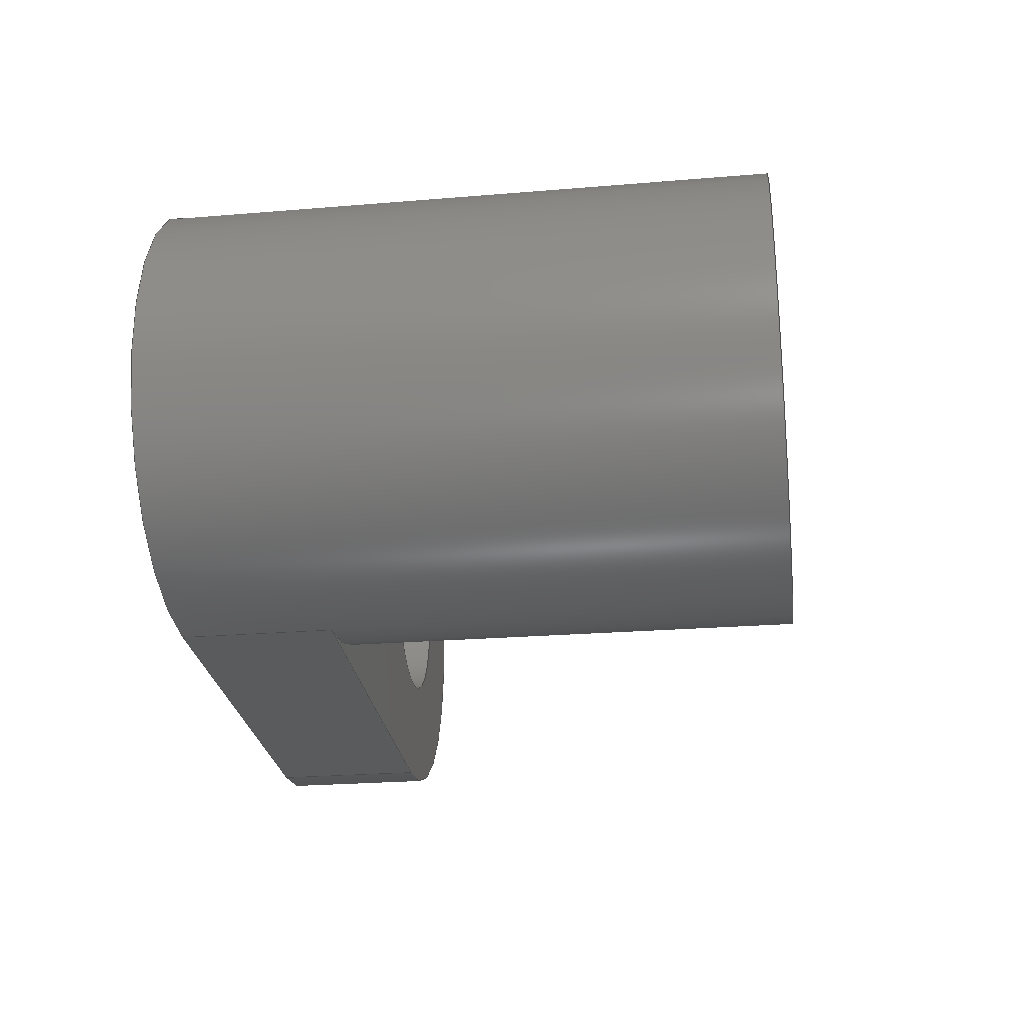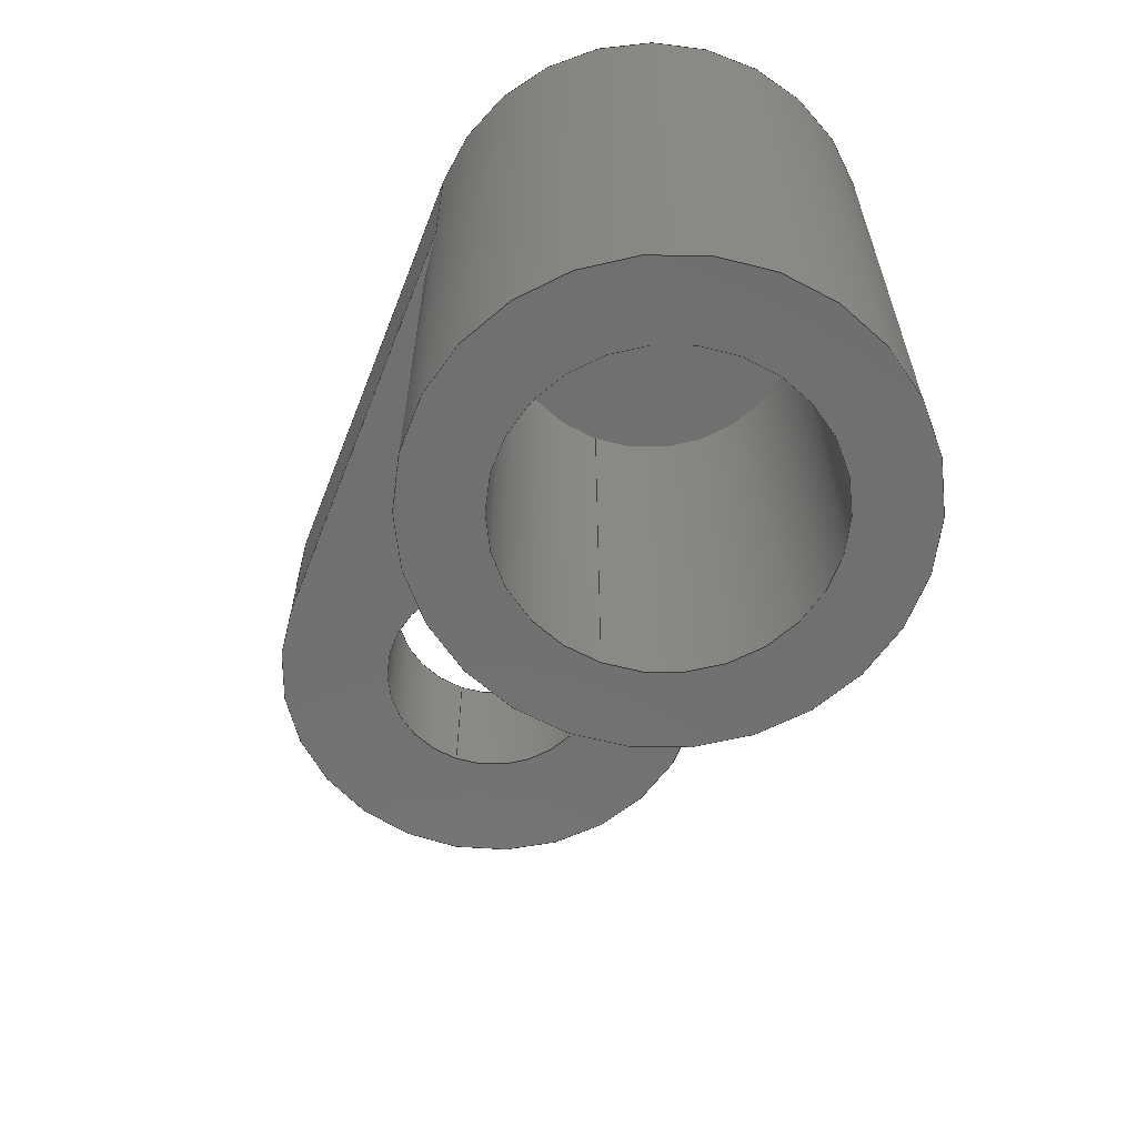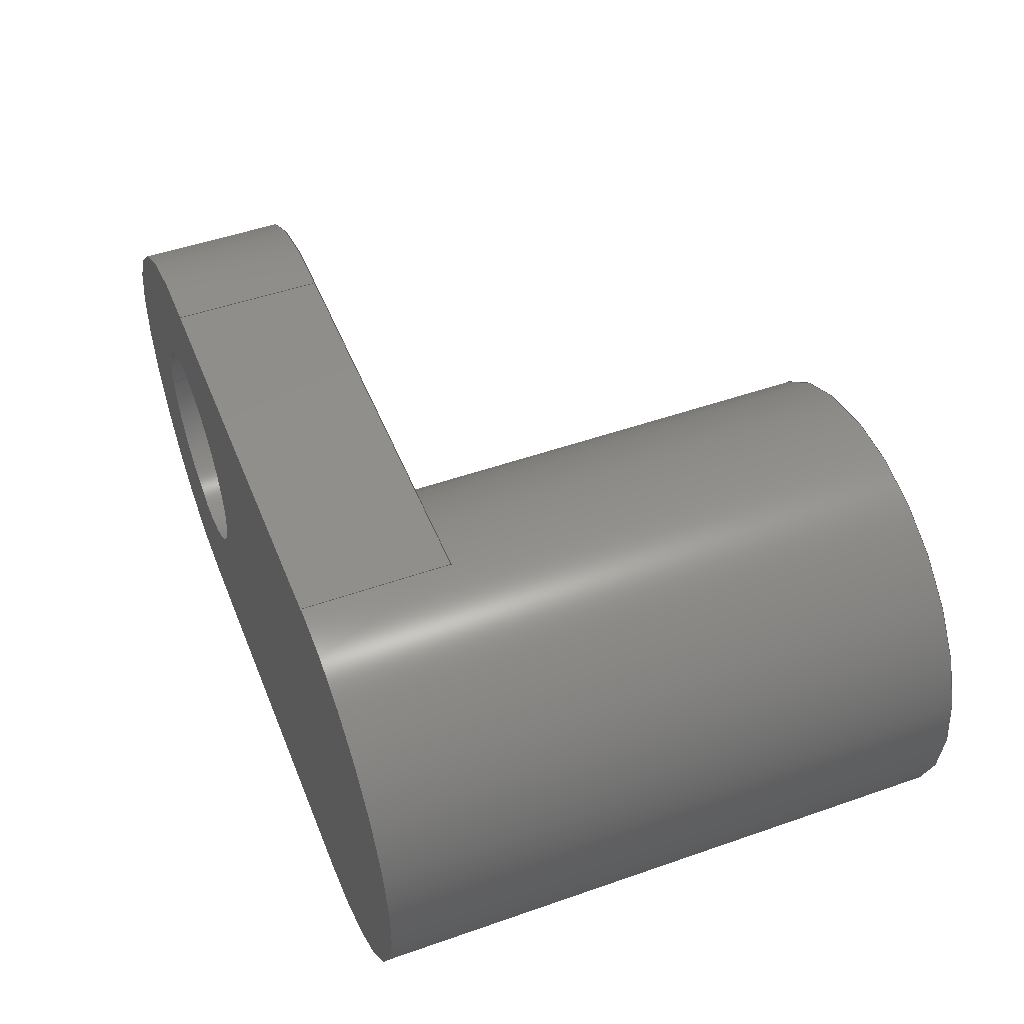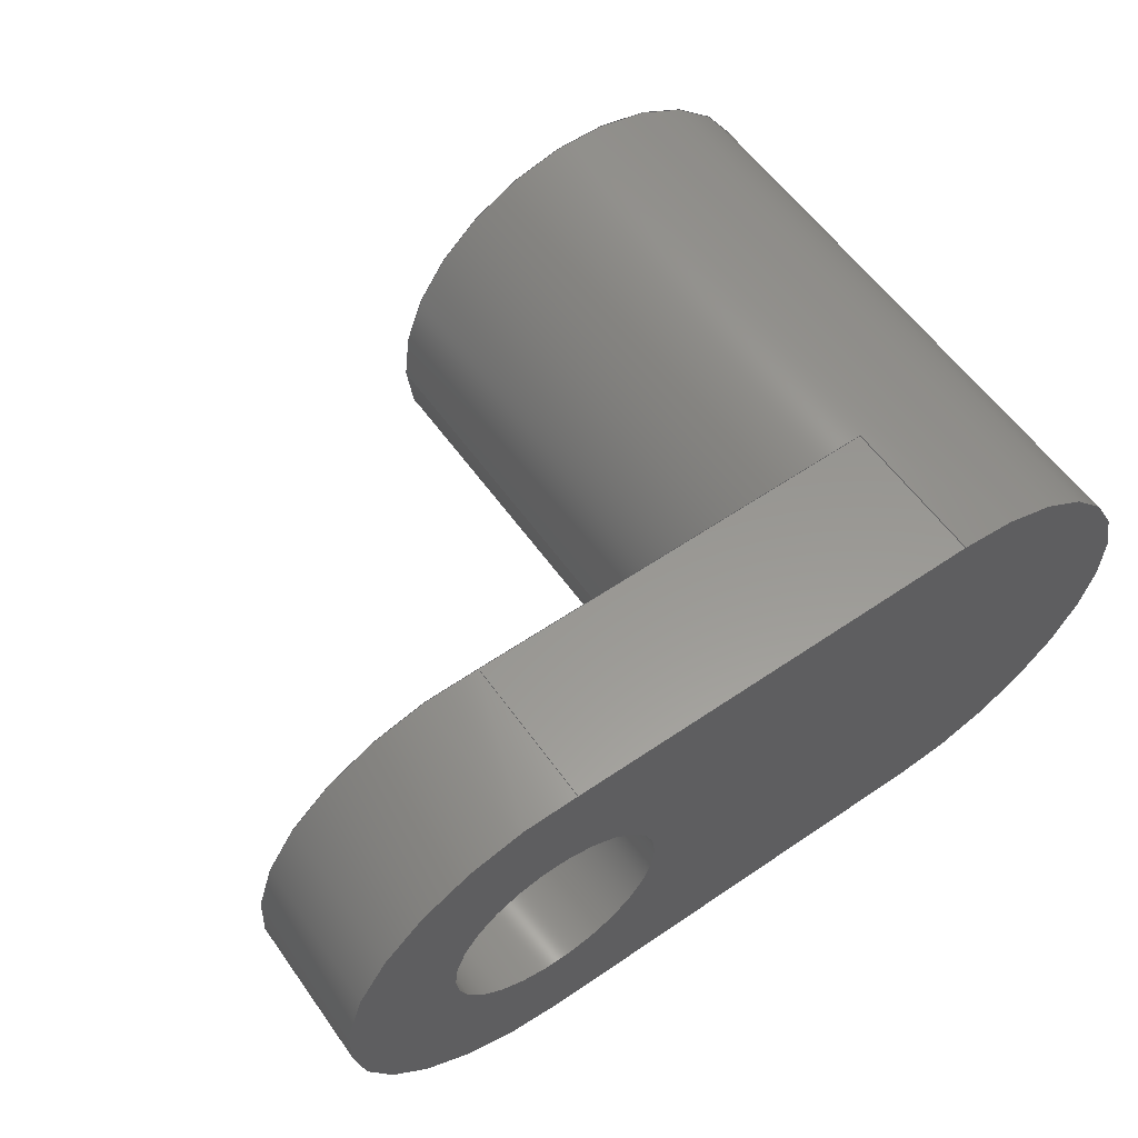
<metadata>
{"format":"step","ext":"step","renderer":"f3d","projection":"perspective","resolution":1024,"background":"white","views":[{"elev":-25.5,"azim":97.4,"up":"+Y"},{"elev":-62.0,"azim":68.7,"up":"+Z"},{"elev":48.8,"azim":68.6,"up":"+Y"},{"elev":58.5,"azim":-35.2,"up":"+Y"}]}
</metadata>
<code>
ISO-10303-21;
DATA;
#1=MECHANICAL_DESIGN_GEOMETRIC_PRESENTATION_REPRESENTATION('',(#4),#297);
#2=SHAPE_REPRESENTATION_RELATIONSHIP('SRR','None',#304,#3);
#3=ADVANCED_BREP_SHAPE_REPRESENTATION('',(#5),#296);
#4=STYLED_ITEM('',(#313),#5);
#5=MANIFOLD_SOLID_BREP('Body1',#161);
#6=CYLINDRICAL_SURFACE('',#183,0.15);
#7=CYLINDRICAL_SURFACE('',#185,0.3);
#8=CYLINDRICAL_SURFACE('',#190,0.2);
#9=CYLINDRICAL_SURFACE('',#192,0.3);
#10=FACE_BOUND('',#47,.T.);
#11=FACE_BOUND('',#53,.T.);
#12=FACE_BOUND('',#57,.T.);
#13=LINE('',#259,#24);
#14=LINE('',#262,#25);
#15=LINE('',#267,#26);
#16=LINE('',#269,#27);
#17=LINE('',#270,#28);
#18=LINE('',#274,#29);
#19=LINE('',#278,#30);
#20=LINE('',#281,#31);
#21=LINE('',#282,#32);
#22=LINE('',#287,#33);
#23=LINE('',#291,#34);
#24=VECTOR('',#207,1);
#25=VECTOR('',#210,1);
#26=VECTOR('',#215,1);
#27=VECTOR('',#216,1);
#28=VECTOR('',#217,1);
#29=VECTOR('',#222,0.15);
#30=VECTOR('',#227,1);
#31=VECTOR('',#230,1);
#32=VECTOR('',#231,1);
#33=VECTOR('',#238,0.2);
#34=VECTOR('',#243,0.3);
#35=FACE_OUTER_BOUND('',#45,.T.);
#36=FACE_OUTER_BOUND('',#46,.T.);
#37=FACE_OUTER_BOUND('',#48,.T.);
#38=FACE_OUTER_BOUND('',#49,.T.);
#39=FACE_OUTER_BOUND('',#50,.T.);
#40=FACE_OUTER_BOUND('',#51,.T.);
#41=FACE_OUTER_BOUND('',#52,.T.);
#42=FACE_OUTER_BOUND('',#54,.T.);
#43=FACE_OUTER_BOUND('',#55,.T.);
#44=FACE_OUTER_BOUND('',#56,.T.);
#45=EDGE_LOOP('',(#103));
#46=EDGE_LOOP('',(#104,#105,#106,#107,#108));
#47=EDGE_LOOP('',(#109));
#48=EDGE_LOOP('',(#110,#111,#112,#113));
#49=EDGE_LOOP('',(#114,#115,#116,#117));
#50=EDGE_LOOP('',(#118,#119,#120,#121));
#51=EDGE_LOOP('',(#122,#123,#124,#125));
#52=EDGE_LOOP('',(#126,#127,#128,#129));
#53=EDGE_LOOP('',(#130));
#54=EDGE_LOOP('',(#131,#132,#133,#134));
#55=EDGE_LOOP('',(#135,#136,#137,#138,#139,#140,#141,#142));
#56=EDGE_LOOP('',(#143));
#57=EDGE_LOOP('',(#144));
#58=CIRCLE('',#176,0.2);
#59=CIRCLE('',#178,0.3);
#60=CIRCLE('',#179,0.3);
#61=CIRCLE('',#180,0.3);
#62=CIRCLE('',#181,0.15);
#63=CIRCLE('',#184,0.15);
#64=CIRCLE('',#186,0.3);
#65=CIRCLE('',#189,0.3);
#66=CIRCLE('',#191,0.2);
#67=CIRCLE('',#193,0.3);
#68=VERTEX_POINT('',#250);
#69=VERTEX_POINT('',#253);
#70=VERTEX_POINT('',#254);
#71=VERTEX_POINT('',#256);
#72=VERTEX_POINT('',#258);
#73=VERTEX_POINT('',#260);
#74=VERTEX_POINT('',#263);
#75=VERTEX_POINT('',#266);
#76=VERTEX_POINT('',#268);
#77=VERTEX_POINT('',#272);
#78=VERTEX_POINT('',#276);
#79=VERTEX_POINT('',#280);
#80=VERTEX_POINT('',#286);
#81=VERTEX_POINT('',#290);
#82=EDGE_CURVE('',#68,#68,#58,.T.);
#83=EDGE_CURVE('',#69,#70,#59,.T.);
#84=EDGE_CURVE('',#70,#71,#60,.T.);
#85=EDGE_CURVE('',#72,#71,#13,.T.);
#86=EDGE_CURVE('',#73,#72,#61,.T.);
#87=EDGE_CURVE('',#69,#73,#14,.T.);
#88=EDGE_CURVE('',#74,#74,#62,.T.);
#89=EDGE_CURVE('',#71,#75,#15,.T.);
#90=EDGE_CURVE('',#76,#75,#16,.T.);
#91=EDGE_CURVE('',#72,#76,#17,.T.);
#92=EDGE_CURVE('',#77,#77,#63,.T.);
#93=EDGE_CURVE('',#77,#74,#18,.T.);
#94=EDGE_CURVE('',#78,#76,#64,.T.);
#95=EDGE_CURVE('',#73,#78,#19,.T.);
#96=EDGE_CURVE('',#79,#78,#20,.T.);
#97=EDGE_CURVE('',#69,#79,#21,.T.);
#98=EDGE_CURVE('',#75,#79,#65,.T.);
#99=EDGE_CURVE('',#68,#80,#22,.T.);
#100=EDGE_CURVE('',#80,#80,#66,.T.);
#101=EDGE_CURVE('',#70,#81,#23,.T.);
#102=EDGE_CURVE('',#81,#81,#67,.T.);
#103=ORIENTED_EDGE('',*,*,#82,.T.);
#104=ORIENTED_EDGE('',*,*,#83,.T.);
#105=ORIENTED_EDGE('',*,*,#84,.T.);
#106=ORIENTED_EDGE('',*,*,#85,.F.);
#107=ORIENTED_EDGE('',*,*,#86,.F.);
#108=ORIENTED_EDGE('',*,*,#87,.F.);
#109=ORIENTED_EDGE('',*,*,#88,.F.);
#110=ORIENTED_EDGE('',*,*,#85,.T.);
#111=ORIENTED_EDGE('',*,*,#89,.T.);
#112=ORIENTED_EDGE('',*,*,#90,.F.);
#113=ORIENTED_EDGE('',*,*,#91,.F.);
#114=ORIENTED_EDGE('',*,*,#92,.F.);
#115=ORIENTED_EDGE('',*,*,#93,.T.);
#116=ORIENTED_EDGE('',*,*,#88,.T.);
#117=ORIENTED_EDGE('',*,*,#93,.F.);
#118=ORIENTED_EDGE('',*,*,#86,.T.);
#119=ORIENTED_EDGE('',*,*,#91,.T.);
#120=ORIENTED_EDGE('',*,*,#94,.F.);
#121=ORIENTED_EDGE('',*,*,#95,.F.);
#122=ORIENTED_EDGE('',*,*,#87,.T.);
#123=ORIENTED_EDGE('',*,*,#95,.T.);
#124=ORIENTED_EDGE('',*,*,#96,.F.);
#125=ORIENTED_EDGE('',*,*,#97,.F.);
#126=ORIENTED_EDGE('',*,*,#98,.T.);
#127=ORIENTED_EDGE('',*,*,#96,.T.);
#128=ORIENTED_EDGE('',*,*,#94,.T.);
#129=ORIENTED_EDGE('',*,*,#90,.T.);
#130=ORIENTED_EDGE('',*,*,#92,.T.);
#131=ORIENTED_EDGE('',*,*,#82,.F.);
#132=ORIENTED_EDGE('',*,*,#99,.T.);
#133=ORIENTED_EDGE('',*,*,#100,.T.);
#134=ORIENTED_EDGE('',*,*,#99,.F.);
#135=ORIENTED_EDGE('',*,*,#83,.F.);
#136=ORIENTED_EDGE('',*,*,#97,.T.);
#137=ORIENTED_EDGE('',*,*,#98,.F.);
#138=ORIENTED_EDGE('',*,*,#89,.F.);
#139=ORIENTED_EDGE('',*,*,#84,.F.);
#140=ORIENTED_EDGE('',*,*,#101,.T.);
#141=ORIENTED_EDGE('',*,*,#102,.T.);
#142=ORIENTED_EDGE('',*,*,#101,.F.);
#143=ORIENTED_EDGE('',*,*,#102,.F.);
#144=ORIENTED_EDGE('',*,*,#100,.F.);
#145=PLANE('',#175);
#146=PLANE('',#177);
#147=PLANE('',#182);
#148=PLANE('',#187);
#149=PLANE('',#188);
#150=PLANE('',#194);
#151=ADVANCED_FACE('',(#35),#145,.F.);
#152=ADVANCED_FACE('',(#36,#10),#146,.F.);
#153=ADVANCED_FACE('',(#37),#147,.T.);
#154=ADVANCED_FACE('',(#38),#6,.F.);
#155=ADVANCED_FACE('',(#39),#7,.T.);
#156=ADVANCED_FACE('',(#40),#148,.T.);
#157=ADVANCED_FACE('',(#41,#11),#149,.T.);
#158=ADVANCED_FACE('',(#42),#8,.F.);
#159=ADVANCED_FACE('',(#43),#9,.T.);
#160=ADVANCED_FACE('',(#44,#12),#150,.F.);
#161=CLOSED_SHELL('',(#151,#152,#153,#154,#155,#156,#157,#158,#159,#160));
#162=DERIVED_UNIT_ELEMENT(#164,1);
#163=DERIVED_UNIT_ELEMENT(#299,3);
#164=(
MASS_UNIT()
NAMED_UNIT(*)
SI_UNIT(.KILO.,.GRAM.)
);
#165=DERIVED_UNIT((#162,#163));
#166=MEASURE_REPRESENTATION_ITEM('density measure',
POSITIVE_RATIO_MEASURE(2700),#165);
#167=PROPERTY_DEFINITION_REPRESENTATION(#172,#169);
#168=PROPERTY_DEFINITION_REPRESENTATION(#173,#170);
#169=REPRESENTATION('material name',(#171),#296);
#170=REPRESENTATION('density',(#166),#296);
#171=DESCRIPTIVE_REPRESENTATION_ITEM('Aluminum','Aluminum');
#172=PROPERTY_DEFINITION('material property','material name',#306);
#173=PROPERTY_DEFINITION('material property','density of part',#306);
#174=AXIS2_PLACEMENT_3D('placement',#248,#195,#196);
#175=AXIS2_PLACEMENT_3D('',#249,#197,#198);
#176=AXIS2_PLACEMENT_3D('',#251,#199,#200);
#177=AXIS2_PLACEMENT_3D('',#252,#201,#202);
#178=AXIS2_PLACEMENT_3D('',#255,#203,#204);
#179=AXIS2_PLACEMENT_3D('',#257,#205,#206);
#180=AXIS2_PLACEMENT_3D('',#261,#208,#209);
#181=AXIS2_PLACEMENT_3D('',#264,#211,#212);
#182=AXIS2_PLACEMENT_3D('',#265,#213,#214);
#183=AXIS2_PLACEMENT_3D('',#271,#218,#219);
#184=AXIS2_PLACEMENT_3D('',#273,#220,#221);
#185=AXIS2_PLACEMENT_3D('',#275,#223,#224);
#186=AXIS2_PLACEMENT_3D('',#277,#225,#226);
#187=AXIS2_PLACEMENT_3D('',#279,#228,#229);
#188=AXIS2_PLACEMENT_3D('',#283,#232,#233);
#189=AXIS2_PLACEMENT_3D('',#284,#234,#235);
#190=AXIS2_PLACEMENT_3D('',#285,#236,#237);
#191=AXIS2_PLACEMENT_3D('',#288,#239,#240);
#192=AXIS2_PLACEMENT_3D('',#289,#241,#242);
#193=AXIS2_PLACEMENT_3D('',#292,#244,#245);
#194=AXIS2_PLACEMENT_3D('',#293,#246,#247);
#195=DIRECTION('axis',(0,0,1));
#196=DIRECTION('refdir',(1,0,0));
#197=DIRECTION('center_axis',(0,0,1));
#198=DIRECTION('ref_axis',(1,0,0));
#199=DIRECTION('center_axis',(0,0,-1));
#200=DIRECTION('ref_axis',(1,0,0));
#201=DIRECTION('center_axis',(0,0,1));
#202=DIRECTION('ref_axis',(1,0,0));
#203=DIRECTION('center_axis',(0,0,1));
#204=DIRECTION('ref_axis',(1,0,0));
#205=DIRECTION('center_axis',(0,0,1));
#206=DIRECTION('ref_axis',(1,0,0));
#207=DIRECTION('',(1,0.0001522,0));
#208=DIRECTION('center_axis',(0,0,1));
#209=DIRECTION('ref_axis',(0.1047,0.9945,0));
#210=DIRECTION('',(-1,-0.003062,0));
#211=DIRECTION('center_axis',(0,0,-1));
#212=DIRECTION('ref_axis',(1,0,0));
#213=DIRECTION('center_axis',(0.0001522,-1,0));
#214=DIRECTION('ref_axis',(1,0.0001522,0));
#215=DIRECTION('',(0,0,1));
#216=DIRECTION('',(1,0.0001522,0));
#217=DIRECTION('',(0,0,1));
#218=DIRECTION('center_axis',(0,0,1));
#219=DIRECTION('ref_axis',(1,0,0));
#220=DIRECTION('center_axis',(0,0,-1));
#221=DIRECTION('ref_axis',(1,0,0));
#222=DIRECTION('',(0,0,-1));
#223=DIRECTION('center_axis',(0,0,1));
#224=DIRECTION('ref_axis',(-0.9986,0.05236,0));
#225=DIRECTION('center_axis',(0,0,1));
#226=DIRECTION('ref_axis',(0.1047,0.9945,0));
#227=DIRECTION('',(0,0,1));
#228=DIRECTION('center_axis',(-0.003062,1,0));
#229=DIRECTION('ref_axis',(-1,-0.003062,0));
#230=DIRECTION('',(-1,-0.003062,0));
#231=DIRECTION('',(0,0,1));
#232=DIRECTION('center_axis',(0,0,1));
#233=DIRECTION('ref_axis',(1,0,0));
#234=DIRECTION('center_axis',(0,0,1));
#235=DIRECTION('ref_axis',(1,0,0));
#236=DIRECTION('center_axis',(0,0,1));
#237=DIRECTION('ref_axis',(1,0,0));
#238=DIRECTION('',(0,0,-1));
#239=DIRECTION('center_axis',(0,0,-1));
#240=DIRECTION('ref_axis',(1,0,0));
#241=DIRECTION('center_axis',(0,0,1));
#242=DIRECTION('ref_axis',(1,0,0));
#243=DIRECTION('',(0,0,-1));
#244=DIRECTION('center_axis',(0,0,1));
#245=DIRECTION('ref_axis',(1,0,0));
#246=DIRECTION('center_axis',(0,0,1));
#247=DIRECTION('ref_axis',(1,0,0));
#248=CARTESIAN_POINT('',(0,0,0));
#249=CARTESIAN_POINT('Origin',(6.2,10,0.6));
#250=CARTESIAN_POINT('',(6.3,10,0.6));
#251=CARTESIAN_POINT('Origin',(6.5,10,0.6));
#252=CARTESIAN_POINT('Origin',(6.2,10,0.6));
#253=CARTESIAN_POINT('',(6.499,10.3,0.6));
#254=CARTESIAN_POINT('',(6.2,10,0.6));
#255=CARTESIAN_POINT('Origin',(6.5,10,0.6));
#256=CARTESIAN_POINT('',(6.499,9.7,0.6));
#257=CARTESIAN_POINT('Origin',(6.5,10,0.6));
#258=CARTESIAN_POINT('',(5.9,9.7,0.6));
#259=CARTESIAN_POINT('',(6.05,9.7,0.6));
#260=CARTESIAN_POINT('',(5.931,10.3,0.6));
#261=CARTESIAN_POINT('Origin',(5.9,10,0.6));
#262=CARTESIAN_POINT('',(6.349,10.3,0.6));
#263=CARTESIAN_POINT('',(5.75,10,0.6));
#264=CARTESIAN_POINT('Origin',(5.9,10,0.6));
#265=CARTESIAN_POINT('Origin',(5.9,9.7,0));
#266=CARTESIAN_POINT('',(6.499,9.7,0.8));
#267=CARTESIAN_POINT('',(6.499,9.7,0));
#268=CARTESIAN_POINT('',(5.9,9.7,0.8));
#269=CARTESIAN_POINT('',(6.499,9.7,0.8));
#270=CARTESIAN_POINT('',(5.9,9.7,0));
#271=CARTESIAN_POINT('Origin',(5.9,10,0));
#272=CARTESIAN_POINT('',(5.75,10,0.8));
#273=CARTESIAN_POINT('Origin',(5.9,10,0.8));
#274=CARTESIAN_POINT('',(5.75,10,0));
#275=CARTESIAN_POINT('Origin',(5.9,10,0));
#276=CARTESIAN_POINT('',(5.931,10.3,0.8));
#277=CARTESIAN_POINT('Origin',(5.9,10,0.8));
#278=CARTESIAN_POINT('',(5.931,10.3,0));
#279=CARTESIAN_POINT('Origin',(6.499,10.3,0));
#280=CARTESIAN_POINT('',(6.499,10.3,0.8));
#281=CARTESIAN_POINT('',(5.931,10.3,0.8));
#282=CARTESIAN_POINT('',(6.499,10.3,0));
#283=CARTESIAN_POINT('Origin',(6.2,10,0.8));
#284=CARTESIAN_POINT('Origin',(6.5,10,0.8));
#285=CARTESIAN_POINT('Origin',(6.5,10,0));
#286=CARTESIAN_POINT('',(6.3,10,0));
#287=CARTESIAN_POINT('',(6.3,10,0));
#288=CARTESIAN_POINT('Origin',(6.5,10,0));
#289=CARTESIAN_POINT('Origin',(6.5,10,0));
#290=CARTESIAN_POINT('',(6.2,10,0));
#291=CARTESIAN_POINT('',(6.2,10,0));
#292=CARTESIAN_POINT('Origin',(6.5,10,0));
#293=CARTESIAN_POINT('Origin',(6.5,10,0));
#294=UNCERTAINTY_MEASURE_WITH_UNIT(LENGTH_MEASURE(0.001),#298,
'DISTANCE_ACCURACY_VALUE',
'Maximum model space distance between geometric entities at asserted c
onnectivities');
#295=UNCERTAINTY_MEASURE_WITH_UNIT(LENGTH_MEASURE(0.001),#298,
'DISTANCE_ACCURACY_VALUE',
'Maximum model space distance between geometric entities at asserted c
onnectivities');
#296=(
GEOMETRIC_REPRESENTATION_CONTEXT(3)
GLOBAL_UNCERTAINTY_ASSIGNED_CONTEXT((#294))
GLOBAL_UNIT_ASSIGNED_CONTEXT((#298,#300,#301))
REPRESENTATION_CONTEXT('','3D')
);
#297=(
GEOMETRIC_REPRESENTATION_CONTEXT(3)
GLOBAL_UNCERTAINTY_ASSIGNED_CONTEXT((#295))
GLOBAL_UNIT_ASSIGNED_CONTEXT((#298,#300,#301))
REPRESENTATION_CONTEXT('','3D')
);
#298=(
LENGTH_UNIT()
NAMED_UNIT(*)
SI_UNIT(.CENTI.,.METRE.)
);
#299=(
LENGTH_UNIT()
NAMED_UNIT(*)
SI_UNIT($,.METRE.)
);
#300=(
NAMED_UNIT(*)
PLANE_ANGLE_UNIT()
SI_UNIT($,.RADIAN.)
);
#301=(
NAMED_UNIT(*)
SI_UNIT($,.STERADIAN.)
SOLID_ANGLE_UNIT()
);
#302=SHAPE_DEFINITION_REPRESENTATION(#303,#304);
#303=PRODUCT_DEFINITION_SHAPE('',$,#306);
#304=SHAPE_REPRESENTATION('',(#174),#296);
#305=PRODUCT_DEFINITION_CONTEXT('part definition',#310,'design');
#306=PRODUCT_DEFINITION('cam_crank','cam_crank',#307,#305);
#307=PRODUCT_DEFINITION_FORMATION('',$,#312);
#308=PRODUCT_RELATED_PRODUCT_CATEGORY('cam_crank','cam_crank',(#312));
#309=APPLICATION_PROTOCOL_DEFINITION('international standard',
'automotive_design',2009,#310);
#310=APPLICATION_CONTEXT(
'Core Data for Automotive Mechanical Design Process');
#311=PRODUCT_CONTEXT('part definition',#310,'mechanical');
#312=PRODUCT('cam_crank','cam_crank',$,(#311));
#313=PRESENTATION_STYLE_ASSIGNMENT((#314));
#314=SURFACE_STYLE_USAGE(.BOTH.,#315);
#315=SURFACE_SIDE_STYLE('',(#316));
#316=SURFACE_STYLE_FILL_AREA(#317);
#317=FILL_AREA_STYLE('Aluminum - Satin',(#318));
#318=FILL_AREA_STYLE_COLOUR('Aluminum - Satin',#319);
#319=COLOUR_RGB('Aluminum - Satin',0.9608,0.9608,0.9647);
ENDSEC;
END-ISO-10303-21;

</code>
